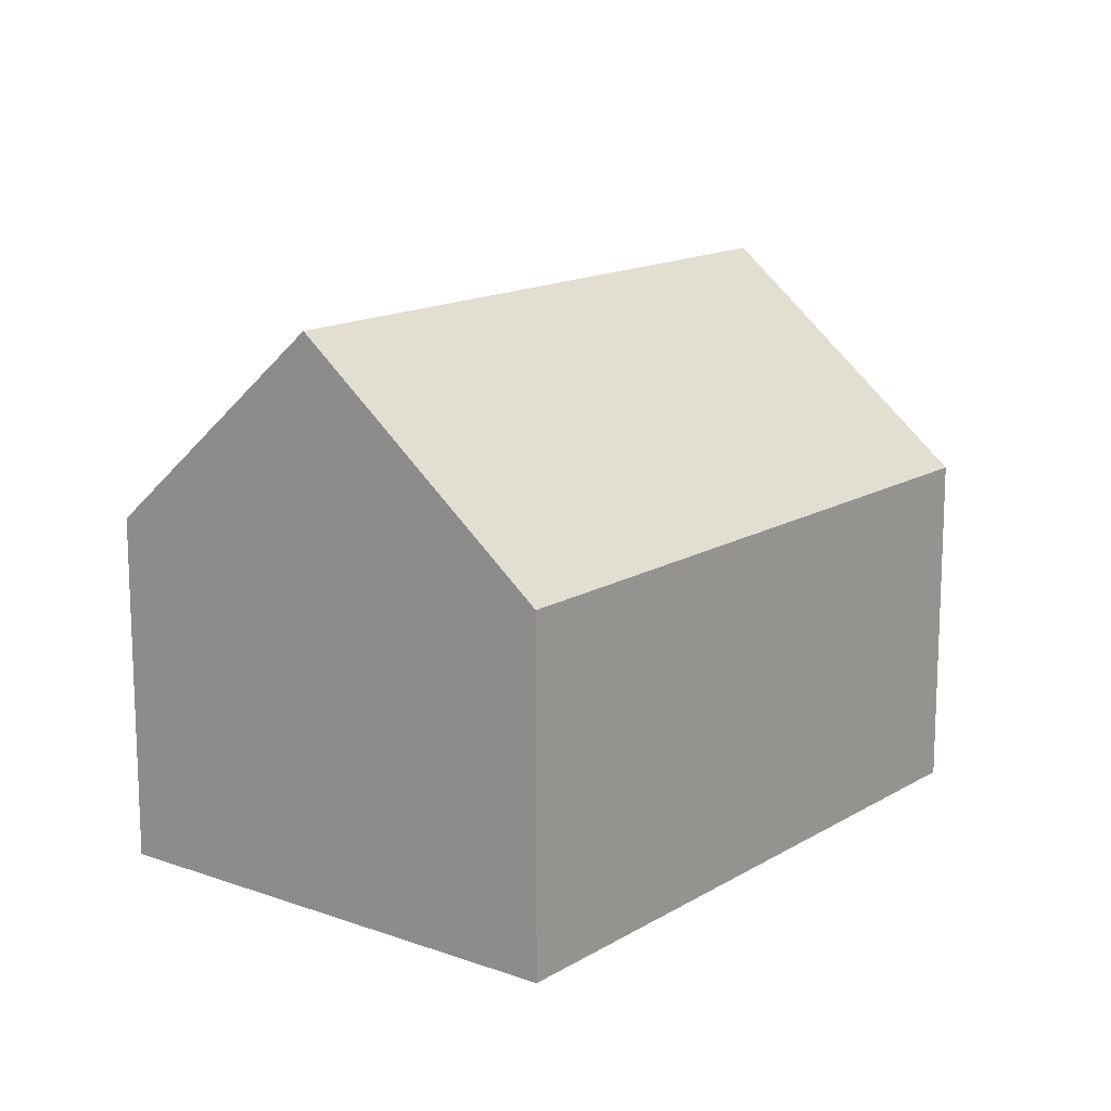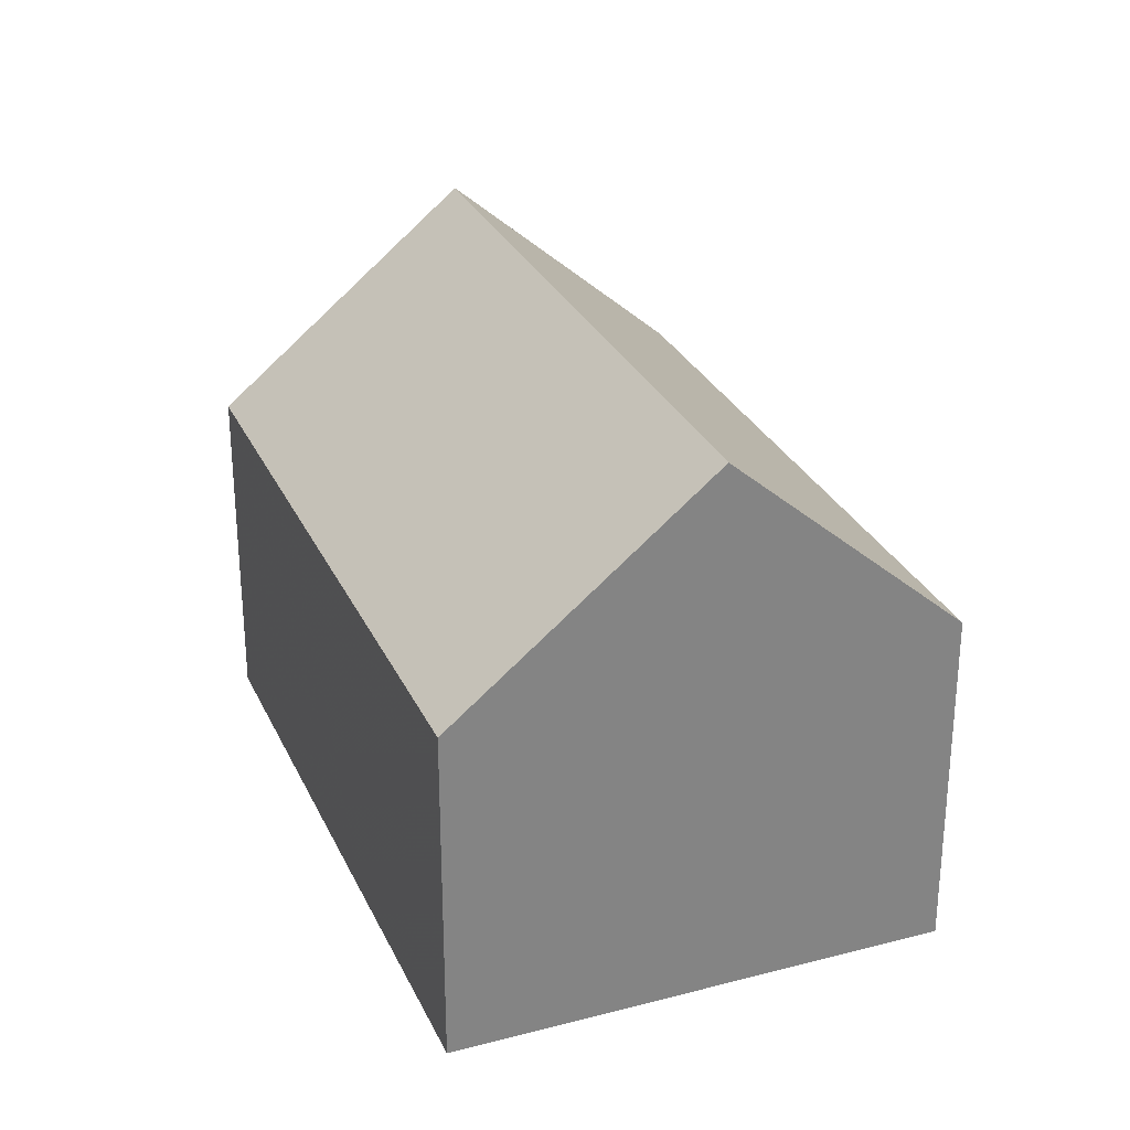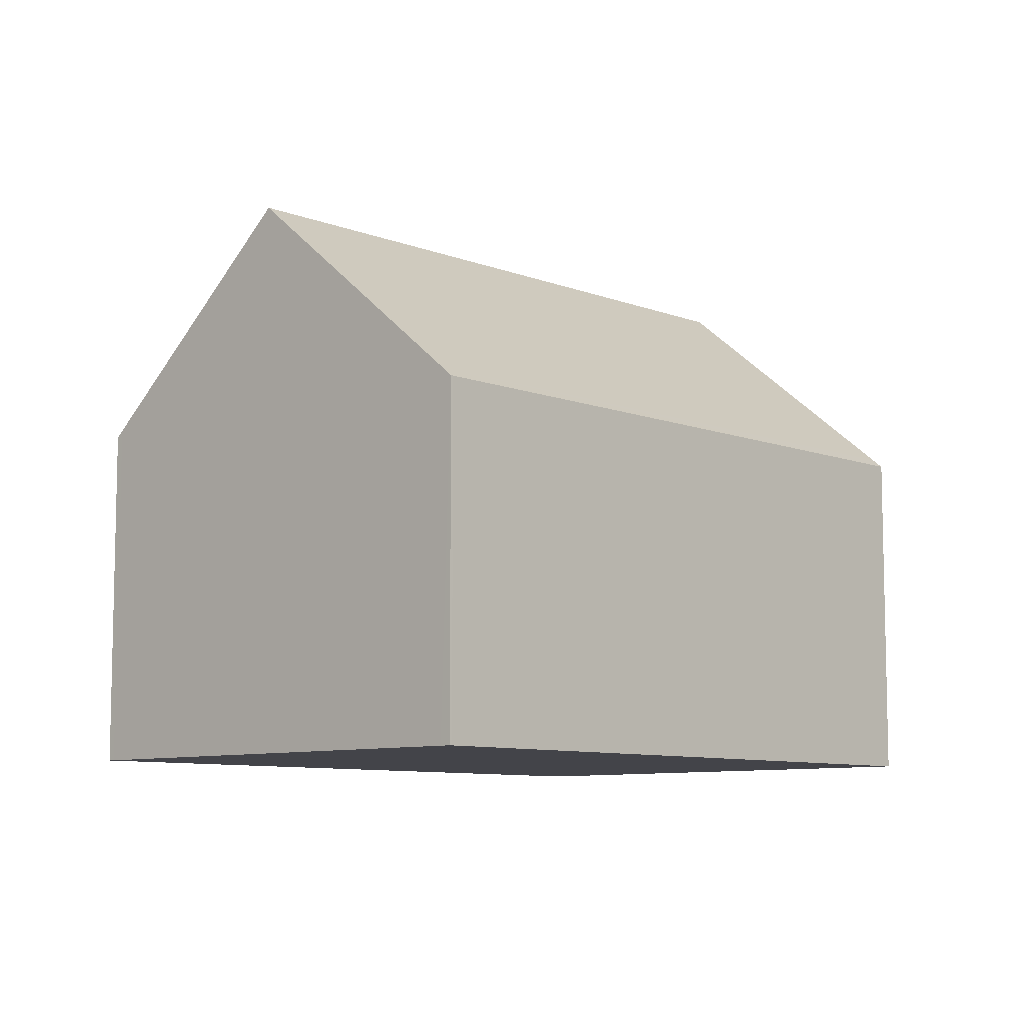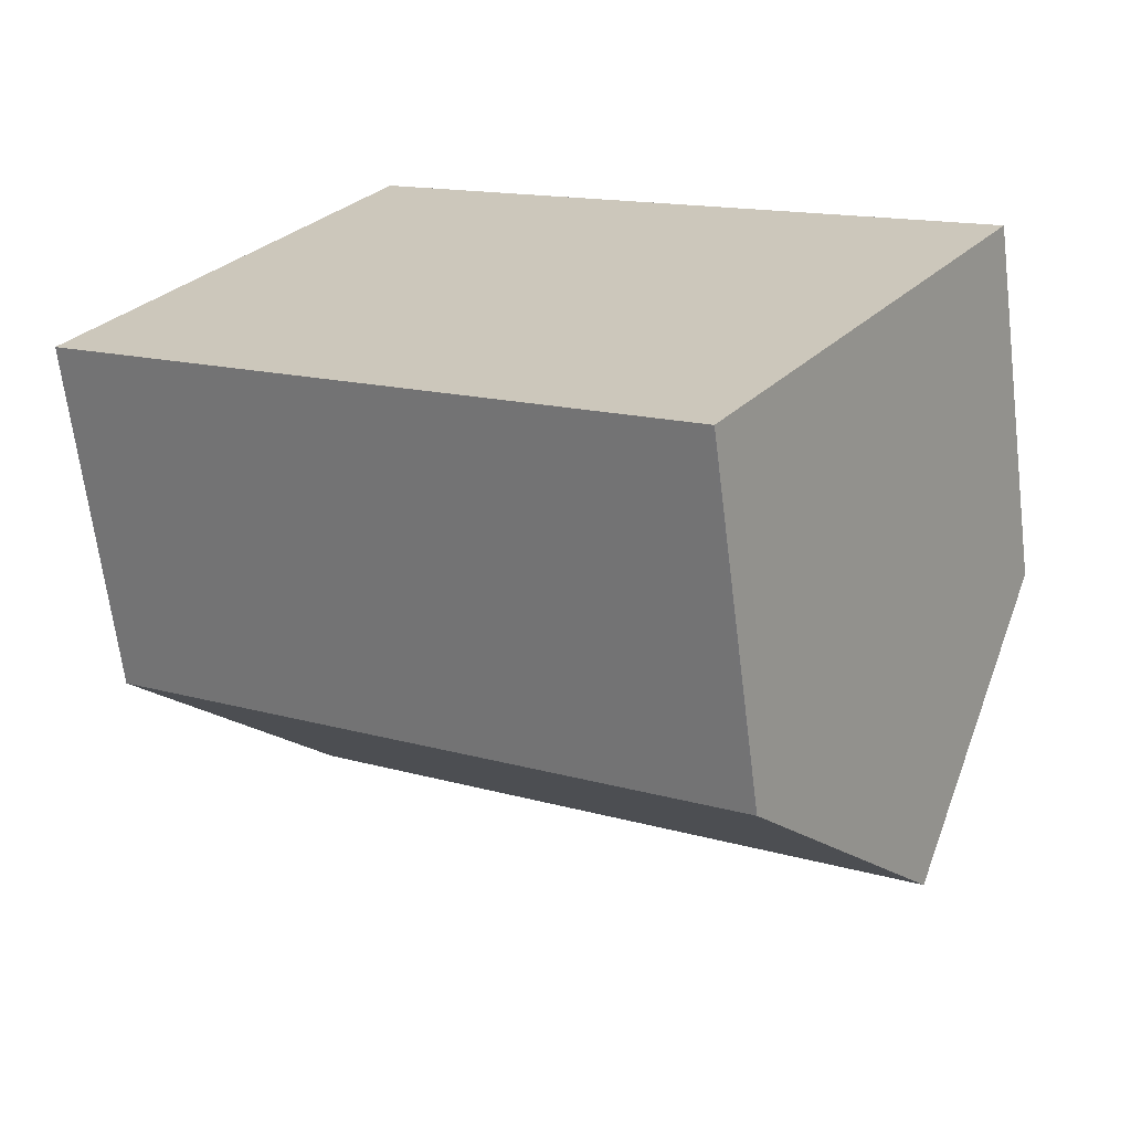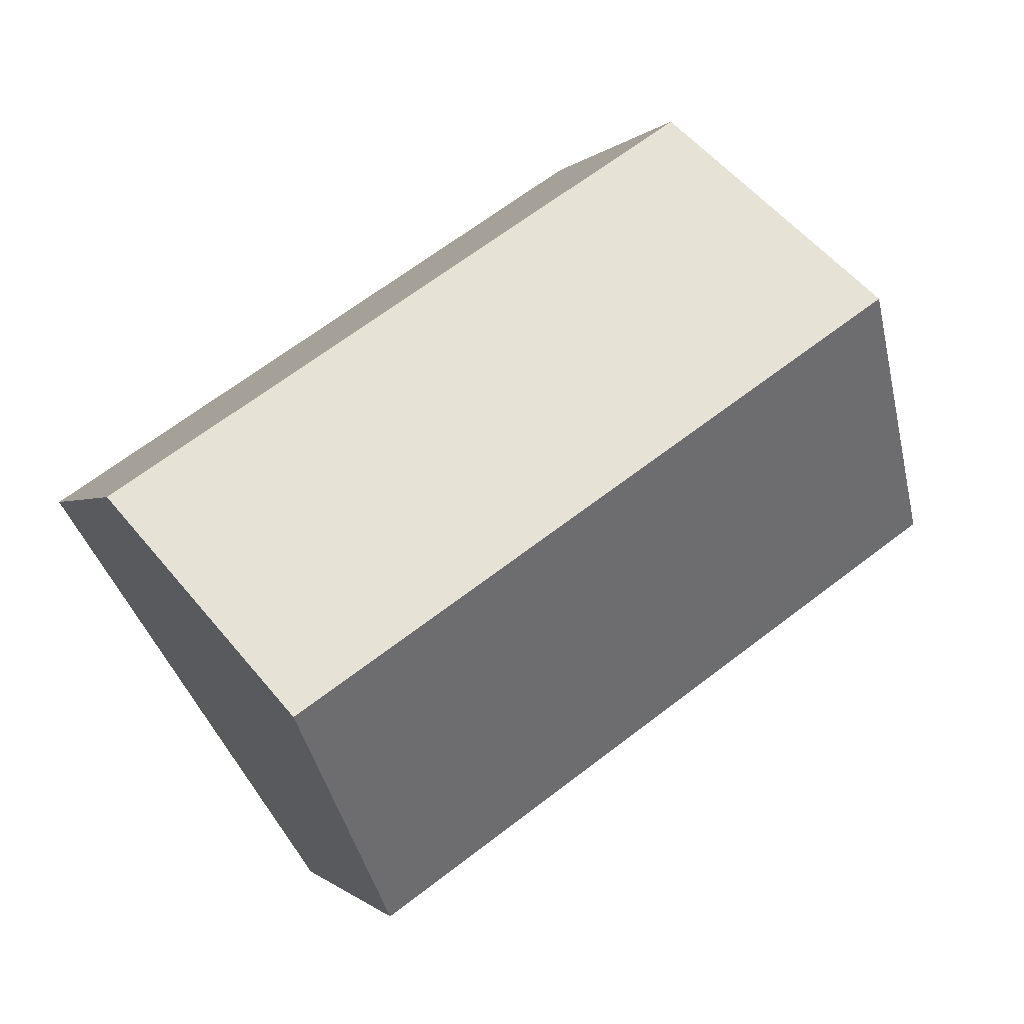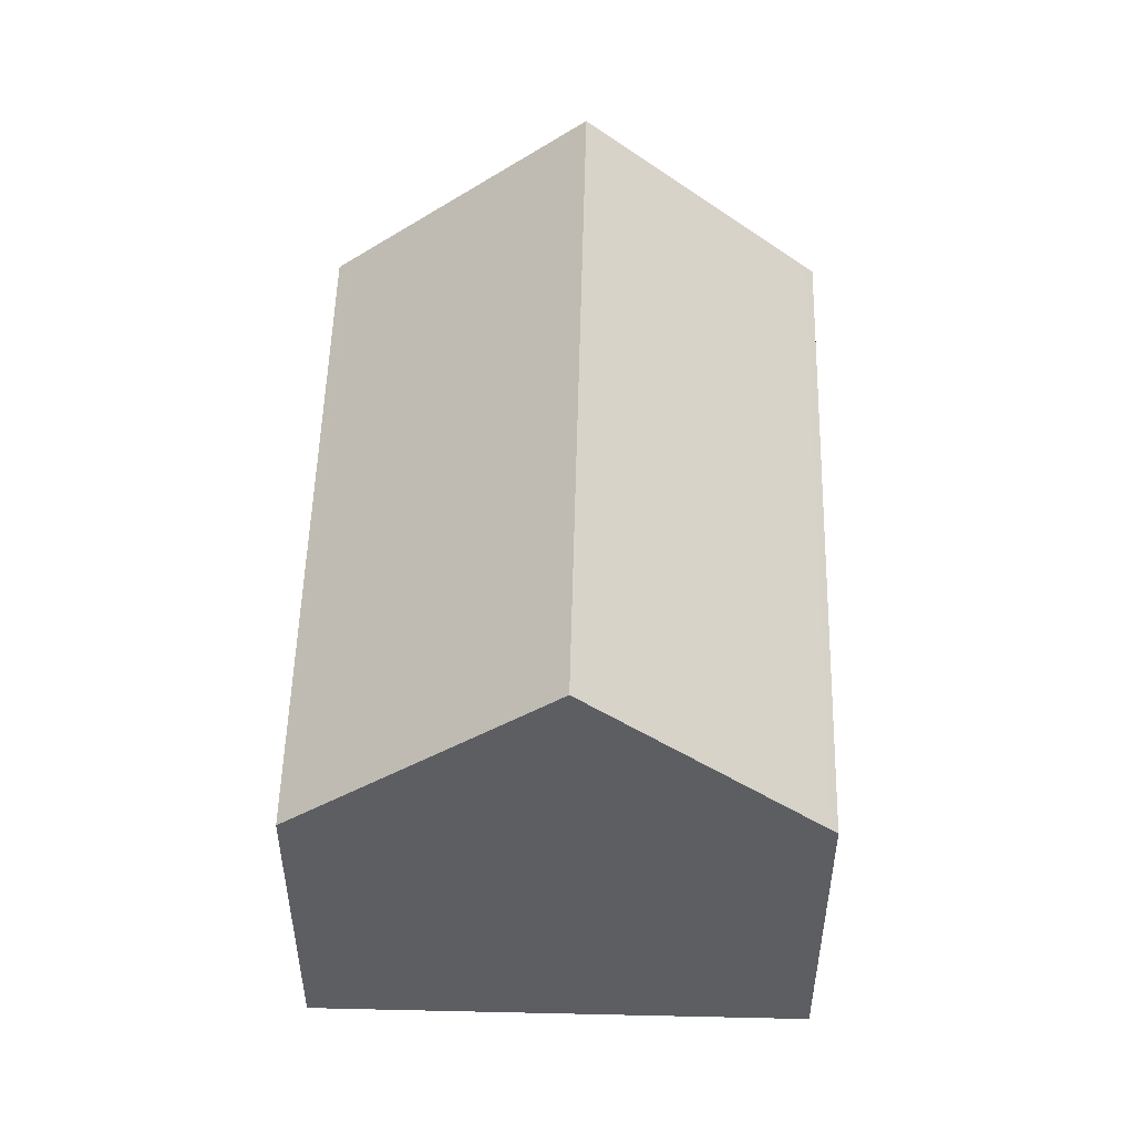
<metadata>
{"format":"obj","ext":"obj","renderer":"f3d","projection":"perspective","resolution":1024,"background":"white","views":[{"elev":14.6,"azim":-18.0,"up":"+Z"},{"elev":29.0,"azim":102.8,"up":"+Z"},{"elev":-8.5,"azim":-12.7,"up":"+Z"},{"elev":-66.4,"azim":-172.9,"up":"+Y"},{"elev":-0.6,"azim":-18.1,"up":"+Y"},{"elev":52.0,"azim":125.5,"up":"+Z"}]}
</metadata>
<code>
v -702.4 -2123 2.181
v -706.1 -2126 2.177
v -707.9 -2123 2.205
v -704.2 -2120 2.219
v -703.3 -2122 3.534
v -707 -2124 3.528
v -703.3 -2122 3.534
v -702.4 -2123 2.181
v -707 -2124 3.528
v -703.3 -2122 3.534
v -703.3 -2122 3.534
v -704.2 -2121 2.219
v -704.2 -2121 2.258
v -707.8 -2123 2.244
v -704.1 -2121 2.258
v -706.1 -2126 2.236
v -702.4 -2123 2.239
v -702.4 -2123 2.239
v -706.1 -2126 2.177
v -706.1 -2126 2.236
v -707 -2124 3.528
v -707.8 -2123 2.245
v -707.9 -2123 2.205
v -707 -2124 3.528
v -702.4 -2123 2.181
v -702.4 -2123 2.181
v -702.4 -2123 0
v -702.4 -2123 0
v -706.1 -2126 2.236
v -706.1 -2126 2.177
v -706.1 -2126 0
v -706.1 -2126 0
v -707.9 -2123 2.205
v -707.9 -2123 2.205
v -707.9 -2123 0
v -707.9 -2123 0
v -704.1 -2121 2.258
v -704.2 -2120 2.219
v -704.2 -2120 0
v -704.1 -2121 0
v -702.4 -2123 2.239
v -703.3 -2122 3.534
v -703.3 -2122 0
v -702.4 -2123 0
v -706.1 -2126 2.177
v -702.4 -2123 2.181
v -702.4 -2123 0
v -706.1 -2126 0
v -707.8 -2123 2.244
v -707 -2124 3.528
v -707 -2124 4.441e-16
v -707.8 -2123 0
v -704.2 -2120 2.219
v -704.2 -2121 2.219
v -704.2 -2121 0
v -704.2 -2120 0
v -707.9 -2123 2.205
v -707.8 -2123 2.244
v -707.8 -2123 0
v -707.9 -2123 0
v -703.3 -2122 3.534
v -704.1 -2121 2.258
v -704.1 -2121 0
v -703.3 -2122 0
v -707 -2124 3.528
v -706.1 -2126 2.236
v -706.1 -2126 0
v -707 -2124 4.441e-16
v -702.4 -2123 2.181
v -702.4 -2123 2.239
v -702.4 -2123 0
v -702.4 -2123 0
v -706.1 -2126 2.177
v -706.1 -2126 2.177
v -706.1 -2126 0
v -706.1 -2126 0
v -704.2 -2121 2.219
v -707.9 -2123 2.205
v -707.9 -2123 0
v -704.2 -2121 0
v -707.9 -2123 0
v -704.2 -2120 0
v -702.4 -2123 0
v -706.1 -2126 0
f 20 17 8 19
f 18 1 8 17
f 23 12 13 22
f 13 12 4 15
f 22 13 11 24
f 15 10 11 13
f 21 7 17 20
f 17 7 5 18
f 19 2 16 20
f 22 14 3 23
f 24 9 14 22
f 20 16 6 21
f 26 27 28 25
f 30 31 32 29
f 34 35 36 33
f 38 39 40 37
f 42 43 44 41
f 46 47 48 45
f 50 51 52 49
f 54 55 56 53
f 58 59 60 57
f 62 63 64 61
f 66 67 68 65
f 70 71 72 69
f 74 75 76 73
f 78 79 80 77
f 82 83 84 81

</code>
